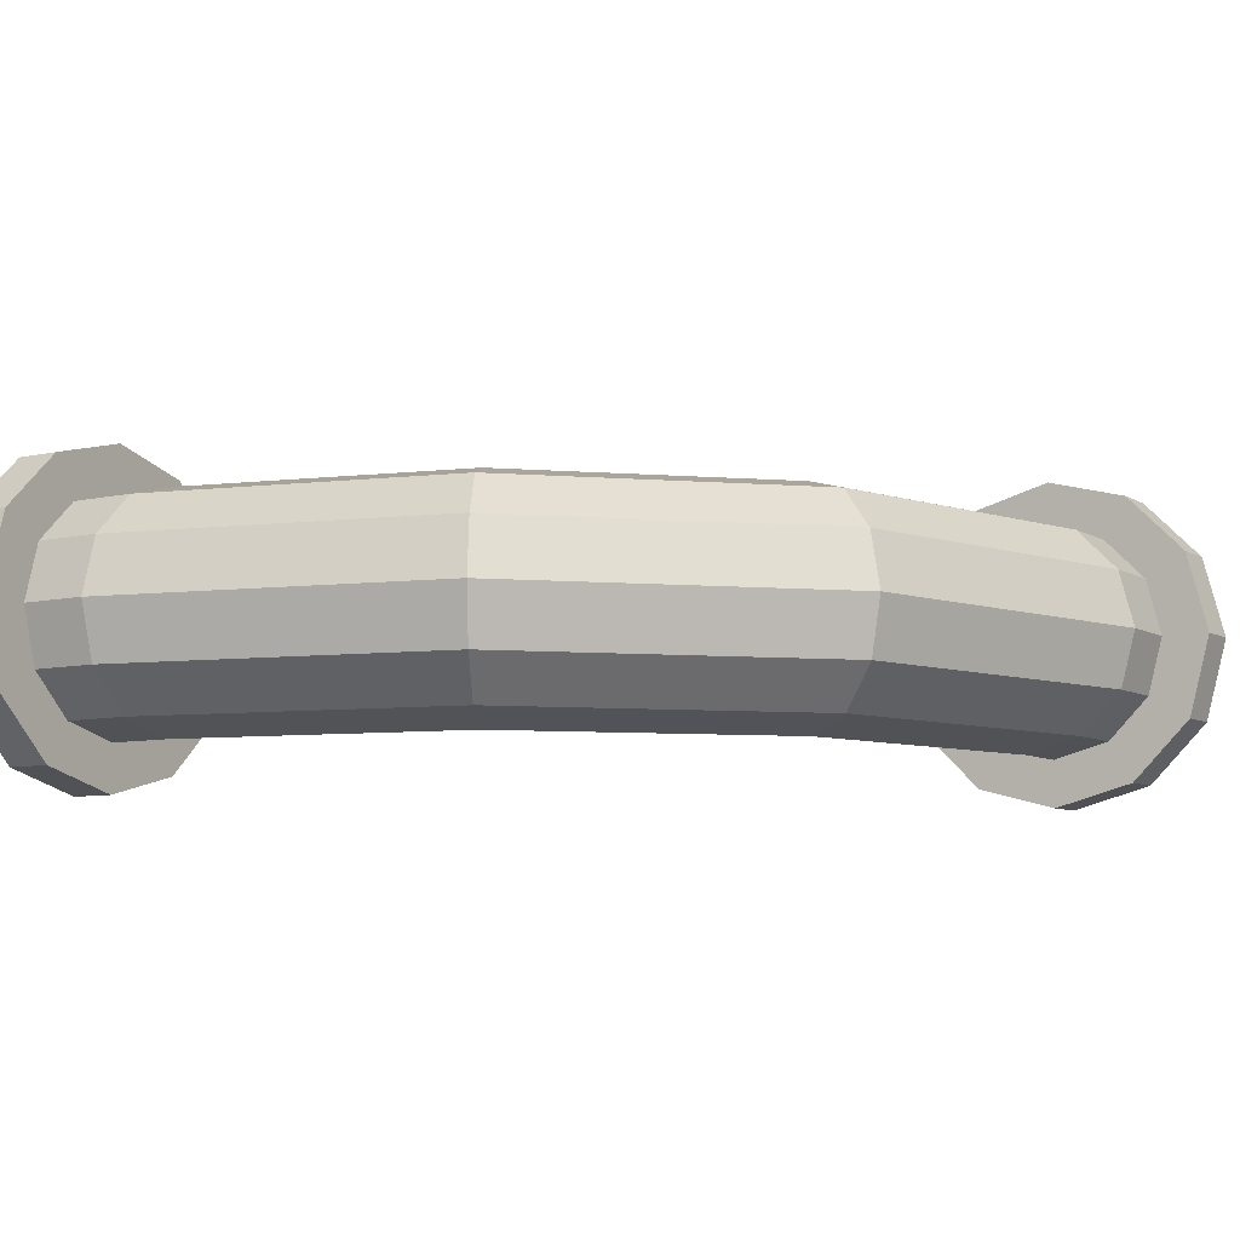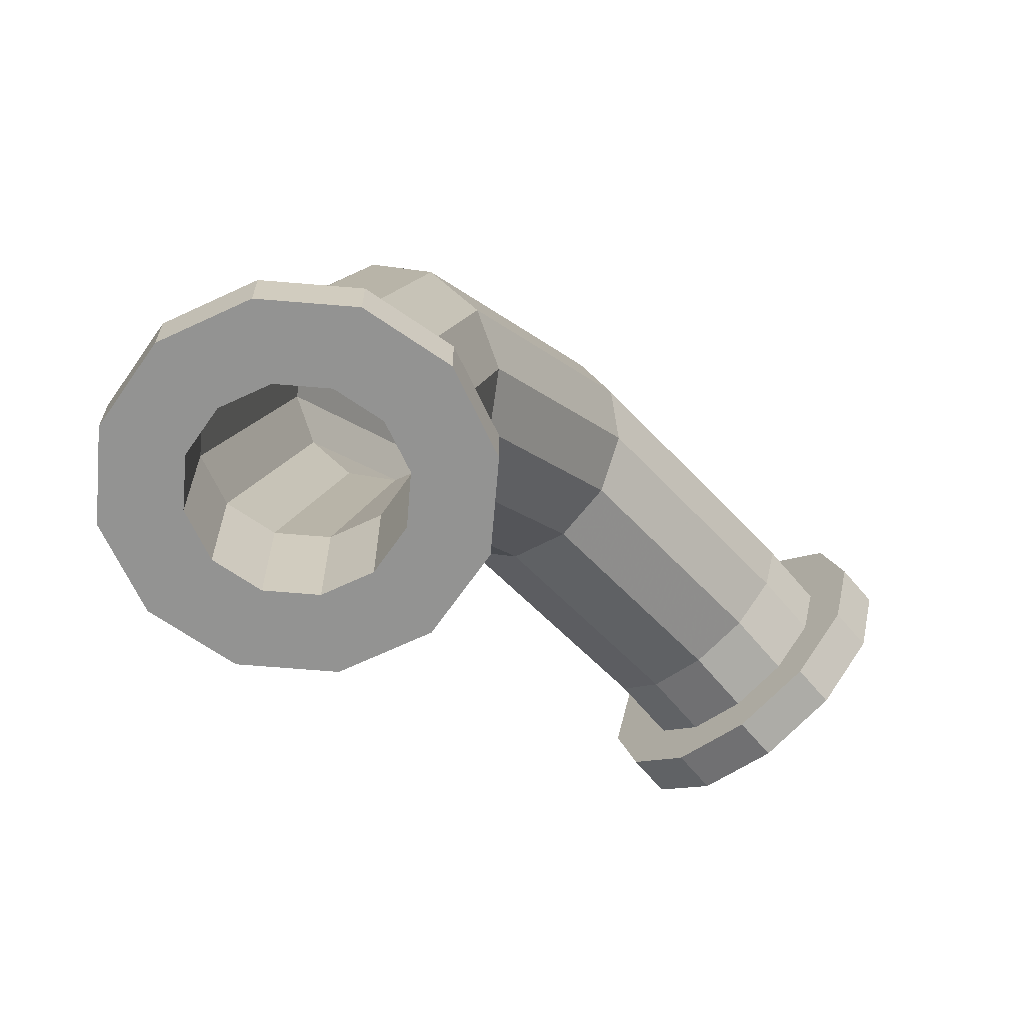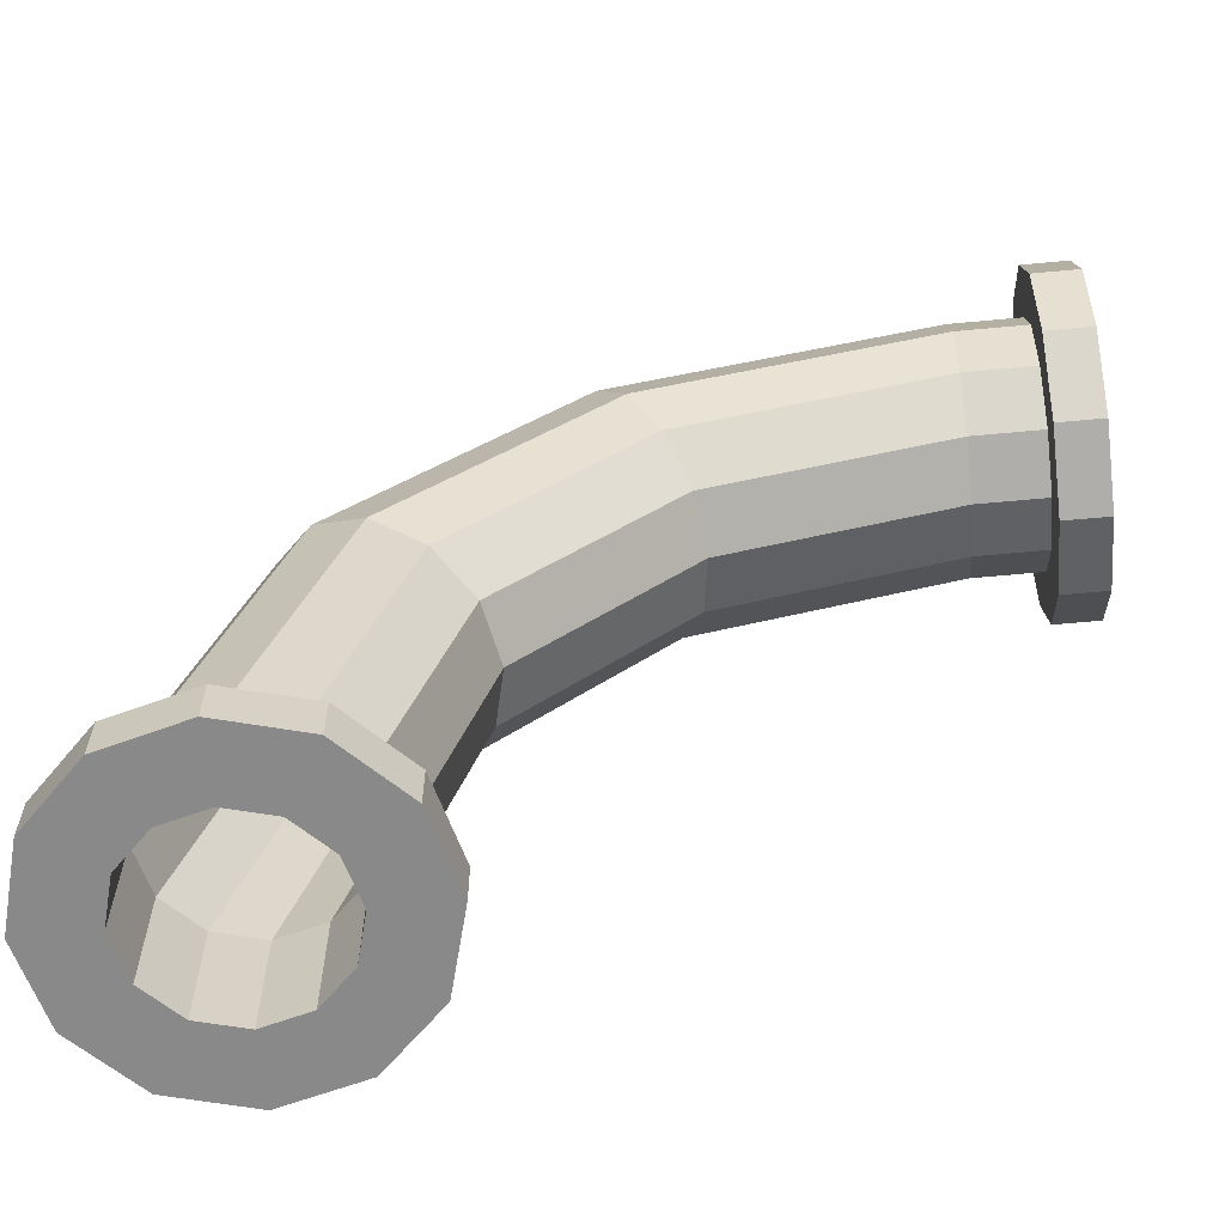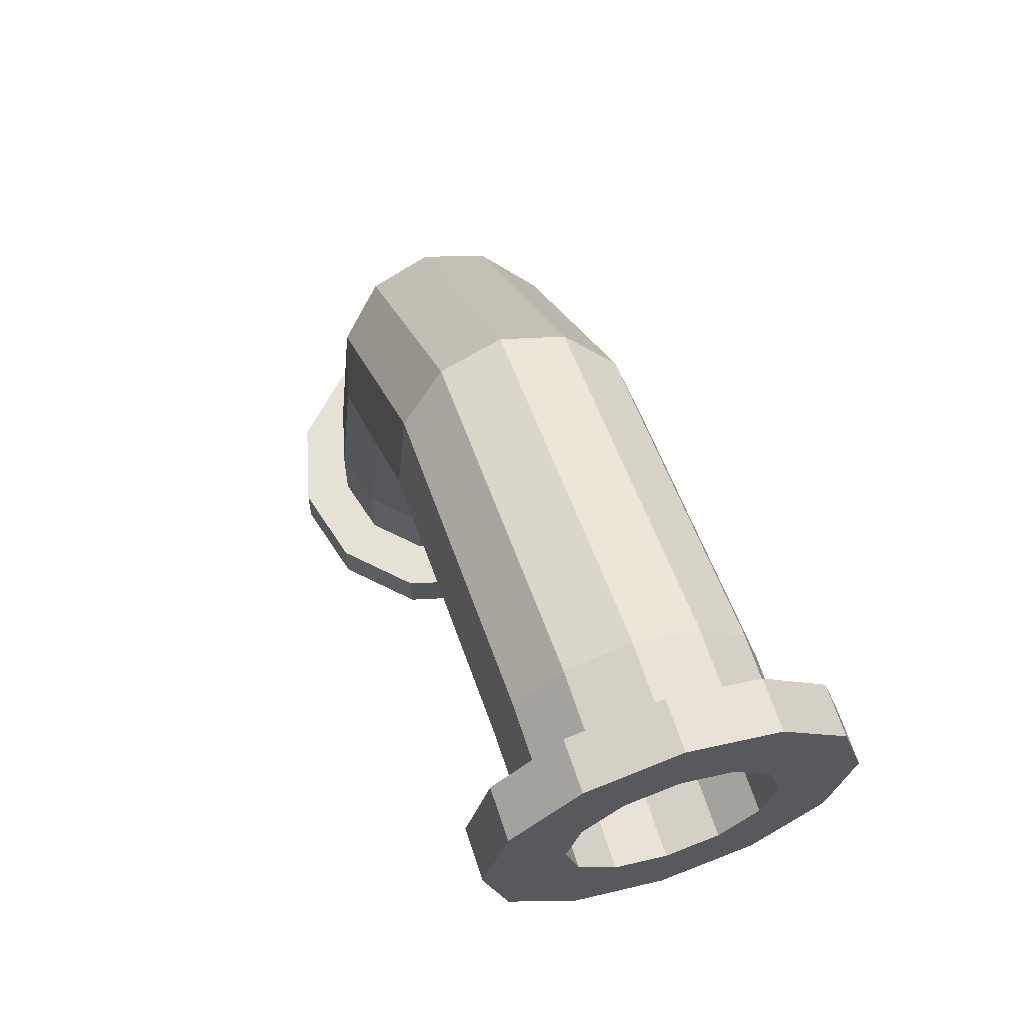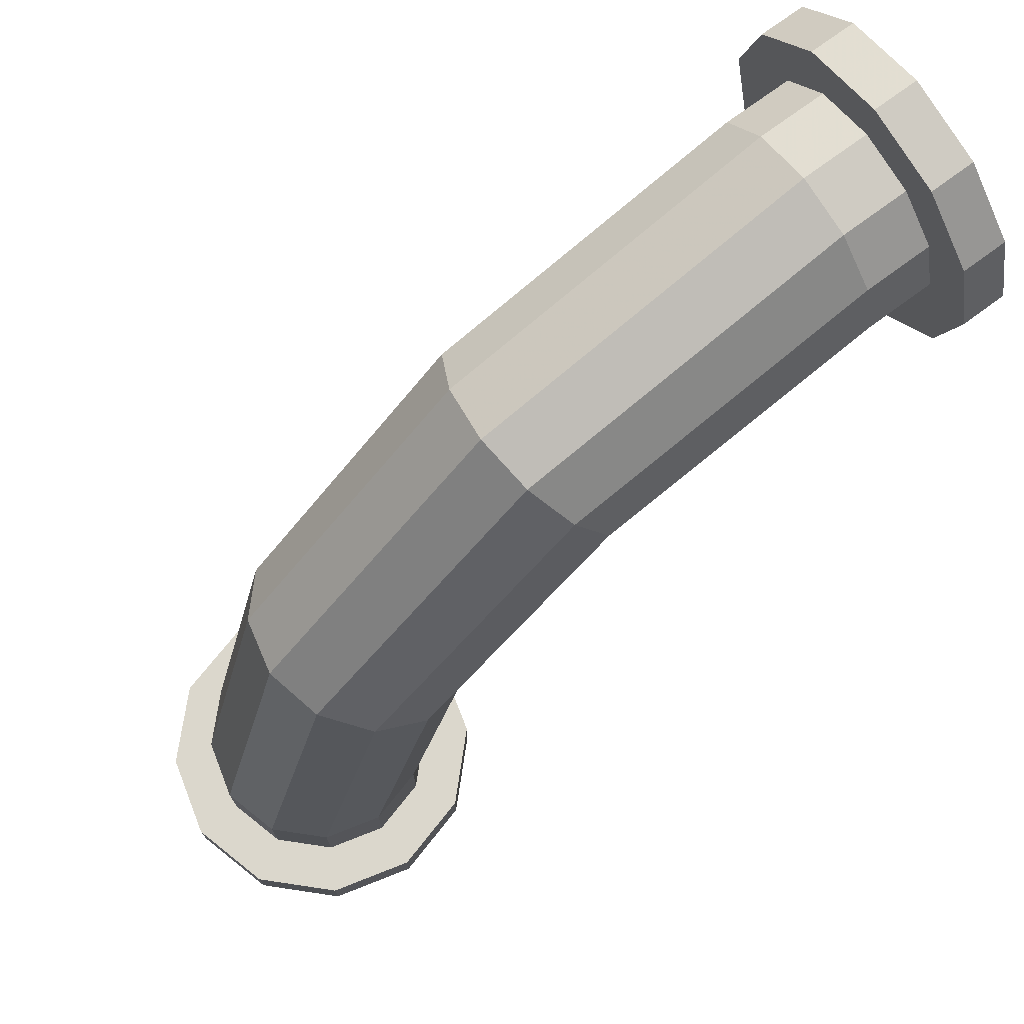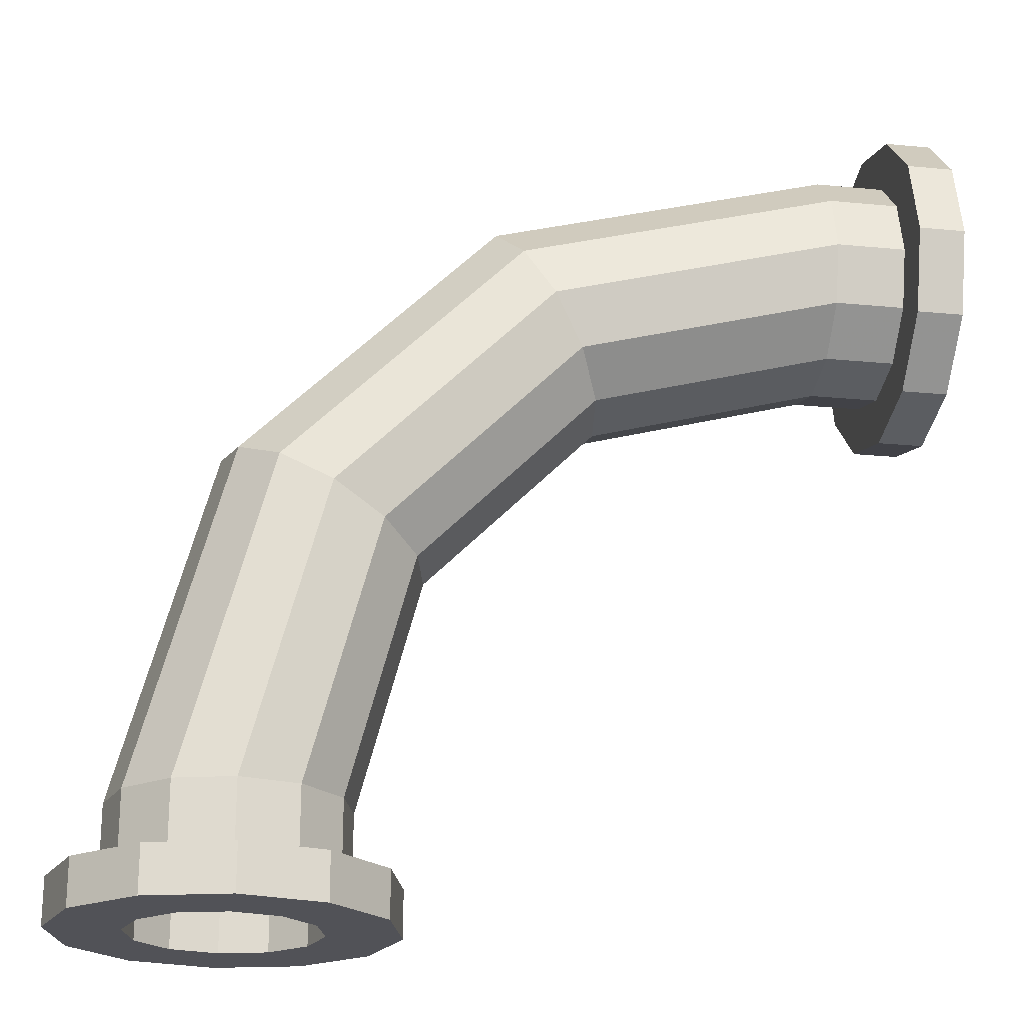
<metadata>
{"format":"obj","ext":"obj","renderer":"f3d","projection":"perspective","resolution":1024,"background":"white","views":[{"elev":-7.7,"azim":-147.3,"up":"+Z"},{"elev":-66.7,"azim":-49.8,"up":"+Y"},{"elev":-63.2,"azim":5.4,"up":"+Y"},{"elev":64.4,"azim":72.1,"up":"+Y"},{"elev":73.3,"azim":-36.5,"up":"+Y"},{"elev":-21.6,"azim":-9.7,"up":"+Y"}]}
</metadata>
<code>
v -0.1002 -0.3064 0.1768
v -0.000236 -0.3064 0.1768
v -0.000236 -0.3538 0
v -0.1002 -0.3538 0
v -0.1002 -0.177 0.3062
v -0.000236 -0.177 0.3062
v -0.1002 -0.000236 0.3535
v -0.000236 -0.000236 0.3535
v -0.000236 -0.3064 -0.1768
v -0.1002 -0.3064 -0.1768
v -0.1002 0.1765 0.3062
v -0.000236 0.1765 0.3062
v -0.000236 -0.177 -0.3062
v -0.1002 -0.177 -0.3062
v -0.1002 0.3059 0.1768
v -0.000236 0.3059 0.1768
v -0.000236 -0.000236 -0.3535
v -0.1002 -0.000236 -0.3535
v -0.1002 0.3533 0
v -0.000236 0.3533 0
v -0.000236 0.1765 -0.3062
v -0.1002 0.1765 -0.3062
v -0.1002 0.3059 -0.1768
v -0.000236 0.3059 -0.1768
v -0.1002 -0.2502 0
v -0.1002 -0.2167 0.125
v -0.1002 -0.1252 0.2165
v -0.000236 -0.2167 0.125
v -0.000236 -0.2502 0
v -0.1002 -0.000236 0.25
v -0.000236 -0.1252 0.2165
v -0.000236 -0.2167 -0.125
v -0.1002 0.1248 0.2165
v -0.000236 -0.000236 0.25
v -0.1002 -0.2167 -0.125
v -0.000236 -0.1252 -0.2165
v -0.1002 0.2163 0.125
v -0.000236 0.1248 0.2165
v -0.1002 -0.1252 -0.2165
v -0.000236 -0.000236 -0.25
v -0.1002 0.2498 0
v -0.000236 0.2163 0.125
v -0.1002 -0.000236 -0.25
v -0.000236 0.1248 -0.2165
v -0.1002 0.2163 -0.125
v -0.000236 0.2498 0
v -0.1002 0.1248 -0.2165
v -0.000236 0.2163 -0.125
v -1.806 -1.5 0.1768
v -1.806 -1.4 0.1768
v -1.677 -1.4 0.3062
v -1.677 -1.5 0.3062
v -1.5 -1.4 0.3535
v -1.5 -1.5 0.3535
v -1.323 -1.4 0.3062
v -1.323 -1.5 0.3062
v -1.854 -1.4 0
v -1.854 -1.5 0
v -1.194 -1.4 0.1768
v -1.194 -1.5 0.1768
v -1.806 -1.4 -0.1768
v -1.806 -1.5 -0.1768
v -1.147 -1.5 0
v -1.147 -1.4 0
v -1.677 -1.5 -0.3062
v -1.677 -1.4 -0.3062
v -1.194 -1.5 -0.1768
v -1.194 -1.4 -0.1768
v -1.5 -1.5 -0.3535
v -1.5 -1.4 -0.3535
v -1.323 -1.4 -0.3062
v -1.323 -1.5 -0.3062
v -1.717 -1.4 0.125
v -1.625 -1.4 0.2165
v -1.5 -1.4 0.25
v -1.717 -1.5 0.125
v -1.625 -1.5 0.2165
v -1.375 -1.4 0.2165
v -1.5 -1.5 0.25
v -1.75 -1.5 0
v -1.284 -1.4 0.125
v -1.375 -1.5 0.2165
v -1.75 -1.4 0
v -1.717 -1.5 -0.125
v -1.25 -1.4 0
v -1.284 -1.5 0.125
v -1.717 -1.4 -0.125
v -1.625 -1.5 -0.2165
v -1.284 -1.4 -0.125
v -1.25 -1.5 0
v -1.625 -1.4 -0.2165
v -1.5 -1.5 -0.25
v -1.375 -1.4 -0.2165
v -1.284 -1.5 -0.125
v -1.5 -1.4 -0.25
v -1.375 -1.5 -0.2165
v -0.000236 -0.000236 0.2
v -0.000236 -0.1002 0.1732
v -0.000236 -0.1734 0.1
v -0.000236 0.09976 0.1732
v -0.000236 -0.2002 0
v -0.000236 0.173 0.1
v -0.000236 -0.1734 -0.1
v -0.000236 0.1998 0
v -0.000236 -0.1002 -0.1732
v -0.000236 0.173 -0.1
v -0.000236 -0.000236 -0.2
v -0.000236 0.09976 -0.1732
v -1.673 -1.5 0.1
v -1.7 -1.5 0
v -1.673 -1.5 -0.1
v -1.6 -1.5 0.1732
v -1.6 -1.5 -0.1732
v -1.5 -1.5 0.2
v -1.5 -1.5 -0.2
v -1.4 -1.5 0.1732
v -1.4 -1.5 -0.1732
v -1.327 -1.5 0.1
v -1.327 -1.5 -0.1
v -1.3 -1.5 0
v -0.2502 -0.2502 0
v -0.2502 -0.2167 -0.125
v -0.2502 -0.2167 0.125
v -0.2502 -0.1252 -0.2165
v -0.2502 -0.000236 -0.25
v -0.2502 0.1248 -0.2165
v -0.2502 0.2163 -0.125
v -0.2502 0.2498 0
v -0.2502 0.2163 0.125
v -0.2502 0.1248 0.2165
v -0.2502 -0.000236 0.25
v -0.2502 -0.1252 0.2165
v -1.717 -1.25 -0.125
v -1.75 -1.25 0
v -1.717 -1.25 0.125
v -1.625 -1.25 -0.2165
v -1.5 -1.25 -0.25
v -1.375 -1.25 -0.2165
v -1.284 -1.25 -0.125
v -1.25 -1.25 0
v -1.284 -1.25 0.125
v -1.375 -1.25 0.2165
v -1.5 -1.25 0.25
v -1.625 -1.25 0.2165
v -1.333 -0.6252 -0.25
v -1.441 -0.5627 -0.2165
v -1.52 -0.517 -0.125
v -1.549 -0.5002 0
v -1.52 -0.517 0.125
v -1.441 -0.5627 0.2165
v -1.333 -0.6252 0.25
v -1.225 -0.6877 0.2165
v -1.145 -0.7335 0.125
v -1.116 -0.7502 0
v -1.145 -0.7335 -0.125
v -1.225 -0.6877 -0.2165
v -0.8752 -0.1677 -0.25
v -0.9377 -0.05945 -0.2165
v -0.9835 0.0198 -0.125
v -1 0.0488 0
v -0.9835 0.0198 0.125
v -0.9377 -0.05945 0.2165
v -0.8752 -0.1677 0.25
v -0.8127 -0.276 0.2165
v -0.767 -0.3552 0.125
v -0.7502 -0.3842 0
v -0.767 -0.3552 -0.125
v -0.8127 -0.276 -0.2165
v -1.673 -1.25 -0.1
v -1.6 -1.25 -0.1732
v -1.7 -1.25 0
v -1.5 -1.25 -0.2
v -1.673 -1.25 0.1
v -1.4 -1.25 -0.1732
v -1.327 -1.25 -0.1
v -1.3 -1.25 0
v -1.327 -1.25 0.1
v -1.4 -1.25 0.1732
v -1.6 -1.25 0.1732
v -1.5 -1.25 0.2
v -0.2502 -0.1734 -0.1
v -0.2502 -0.2002 0
v -0.2502 -0.1734 0.1
v -0.2502 -0.1002 -0.1732
v -0.2502 -0.1002 0.1732
v -0.2502 -0.000236 0.2
v -0.2502 -0.000236 -0.2
v -0.2502 0.09976 -0.1732
v -0.2502 0.173 -0.1
v -0.2502 0.1998 0
v -0.2502 0.173 0.1
v -0.2502 0.09976 0.1732
v -1.419 -0.5752 -0.1732
v -1.333 -0.6252 -0.2
v -1.483 -0.5386 -0.1
v -1.506 -0.5252 0
v -1.483 -0.5386 0.1
v -1.419 -0.5752 0.1732
v -1.333 -0.6252 0.2
v -1.246 -0.6752 0.1732
v -1.183 -0.7118 0.1
v -1.16 -0.7252 0
v -1.183 -0.7118 -0.1
v -1.246 -0.6752 -0.1732
v -0.9252 -0.0811 -0.1732
v -0.8752 -0.1677 -0.2
v -0.9618 -0.0177 -0.1
v -0.9752 0.005501 0
v -0.9618 -0.0177 0.1
v -0.9252 -0.0811 0.1732
v -0.8752 -0.1677 0.2
v -0.8252 -0.2543 0.1732
v -0.7886 -0.3177 0.1
v -0.7752 -0.3409 0
v -0.7886 -0.3177 -0.1
v -0.8252 -0.2543 -0.1732
g cornerpiece_open
f 4 3 2 1
f 2 6 5 1
f 6 8 7 5
f 10 9 3 4
f 8 12 11 7
f 10 14 13 9
f 12 16 15 11
f 14 18 17 13
f 15 16 20 19
f 18 22 21 17
f 19 20 24 23
f 22 23 24 21
f 4 1 26 25
f 26 1 5 27
f 29 28 2 3
f 27 5 7 30
f 28 31 6 2
f 9 32 29 3
f 33 30 7 11
f 31 34 8 6
f 10 4 25 35
f 13 36 32 9
f 37 33 11 15
f 38 12 8 34
f 14 10 35 39
f 17 40 36 13
f 41 37 15 19
f 42 16 12 38
f 18 14 39 43
f 17 21 44 40
f 23 45 41 19
f 20 16 42 46
f 18 43 47 22
f 21 24 48 44
f 22 47 45 23
f 24 20 46 48
f 52 51 50 49
f 54 53 51 52
f 56 55 53 54
f 58 49 50 57
f 60 59 55 56
f 62 58 57 61
f 64 59 60 63
f 62 61 66 65
f 68 64 63 67
f 65 66 70 69
f 72 71 68 67
f 69 70 71 72
f 50 51 74 73
f 51 53 75 74
f 49 76 77 52
f 53 55 78 75
f 52 77 79 54
f 58 80 76 49
f 78 55 59 81
f 79 82 56 54
f 57 50 73 83
f 58 62 84 80
f 81 59 64 85
f 82 86 60 56
f 57 83 87 61
f 62 65 88 84
f 89 85 64 68
f 86 90 63 60
f 61 87 91 66
f 65 69 92 88
f 93 89 68 71
f 94 67 63 90
f 66 91 95 70
f 69 72 96 92
f 95 93 71 70
f 96 72 67 94
f 98 97 34 31
f 99 98 31 28
f 100 38 34 97
f 101 99 28 29
f 102 42 38 100
f 32 103 101 29
f 46 42 102 104
f 36 105 103 32
f 48 46 104 106
f 40 107 105 36
f 44 48 106 108
f 40 44 108 107
f 80 110 109 76
f 80 84 111 110
f 76 109 112 77
f 84 88 113 111
f 77 112 114 79
f 88 92 115 113
f 114 116 82 79
f 92 96 117 115
f 116 118 86 82
f 117 96 94 119
f 118 120 90 86
f 119 94 90 120
f 122 35 25 121
f 121 25 26 123
f 122 124 39 35
f 124 125 43 39
f 125 126 47 43
f 126 127 45 47
f 128 41 45 127
f 129 37 41 128
f 33 37 129 130
f 30 33 130 131
f 27 30 131 132
f 26 27 132 123
f 87 83 134 133
f 83 73 135 134
f 91 87 133 136
f 91 136 137 95
f 95 137 138 93
f 138 139 89 93
f 139 140 85 89
f 140 141 81 85
f 81 141 142 78
f 78 142 143 75
f 75 143 144 74
f 74 144 135 73
f 136 146 145 137
f 136 133 147 146
f 133 134 148 147
f 134 135 149 148
f 144 150 149 135
f 143 151 150 144
f 142 152 151 143
f 141 153 152 142
f 154 153 141 140
f 155 154 140 139
f 156 155 139 138
f 137 145 156 138
f 145 146 158 157
f 146 147 159 158
f 147 148 160 159
f 148 149 161 160
f 150 162 161 149
f 151 163 162 150
f 152 164 163 151
f 153 165 164 152
f 166 165 153 154
f 155 167 166 154
f 155 156 168 167
f 156 145 157 168
f 157 158 126 125
f 159 127 126 158
f 160 128 127 159
f 160 161 129 128
f 162 130 129 161
f 163 131 130 162
f 164 132 131 163
f 164 165 123 132
f 165 166 121 123
f 167 122 121 166
f 168 124 122 167
f 168 157 125 124
f 113 170 169 111
f 169 171 110 111
f 115 172 170 113
f 171 173 109 110
f 117 174 172 115
f 119 175 174 117
f 119 120 176 175
f 120 118 177 176
f 116 178 177 118
f 109 173 179 112
f 112 179 180 114
f 114 180 178 116
f 182 101 103 181
f 183 99 101 182
f 103 105 184 181
f 183 185 98 99
f 185 186 97 98
f 105 107 187 184
f 107 108 188 187
f 108 106 189 188
f 189 106 104 190
f 190 104 102 191
f 192 191 102 100
f 186 192 100 97
f 172 194 193 170
f 170 193 195 169
f 195 196 171 169
f 196 197 173 171
f 173 197 198 179
f 179 198 199 180
f 180 199 200 178
f 178 200 201 177
f 176 177 201 202
f 175 176 202 203
f 175 203 204 174
f 174 204 194 172
f 194 206 205 193
f 193 205 207 195
f 196 195 207 208
f 208 209 197 196
f 198 197 209 210
f 199 198 210 211
f 200 199 211 212
f 201 200 212 213
f 202 201 213 214
f 203 202 214 215
f 203 215 216 204
f 204 216 206 194
f 206 187 188 205
f 205 188 189 207
f 208 207 189 190
f 208 190 191 209
f 210 209 191 192
f 211 210 192 186
f 212 211 186 185
f 212 185 183 213
f 213 183 182 214
f 215 214 182 181
f 216 215 181 184
f 216 184 187 206

</code>
